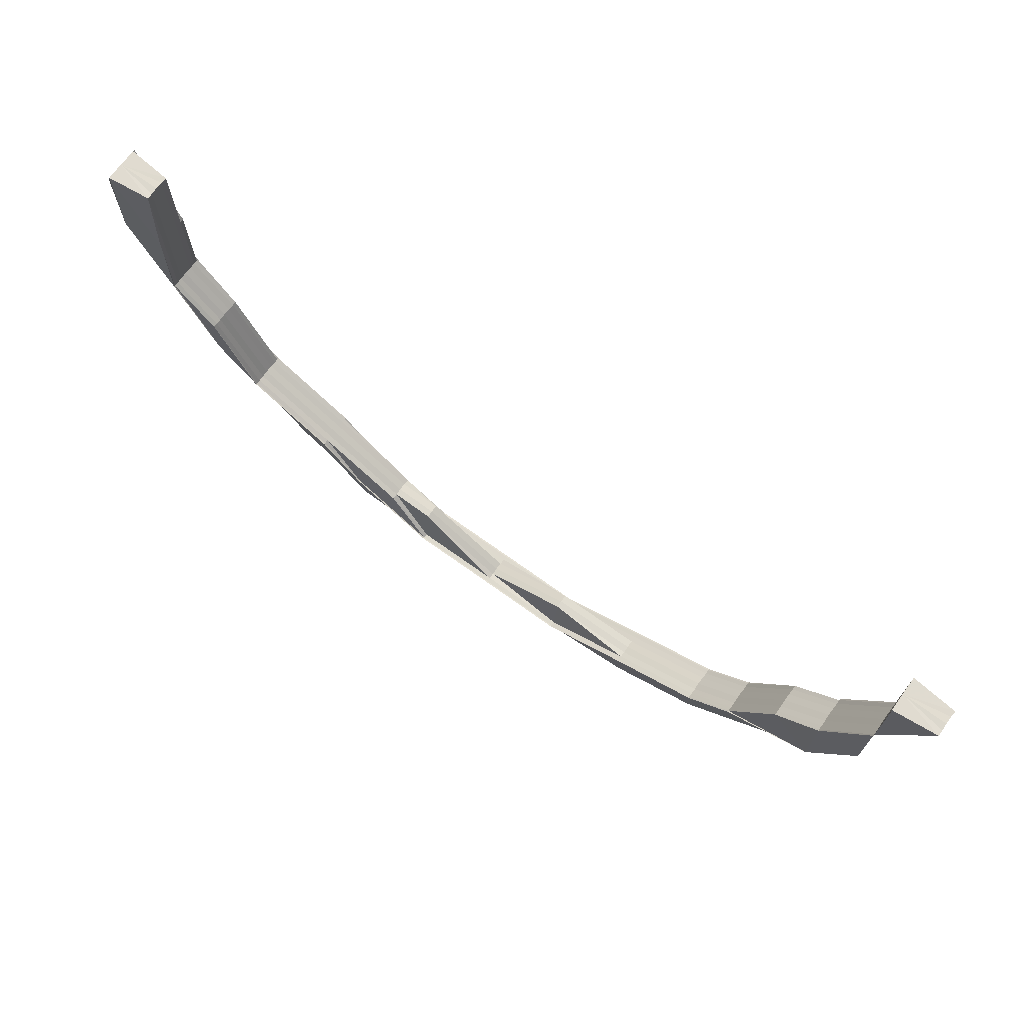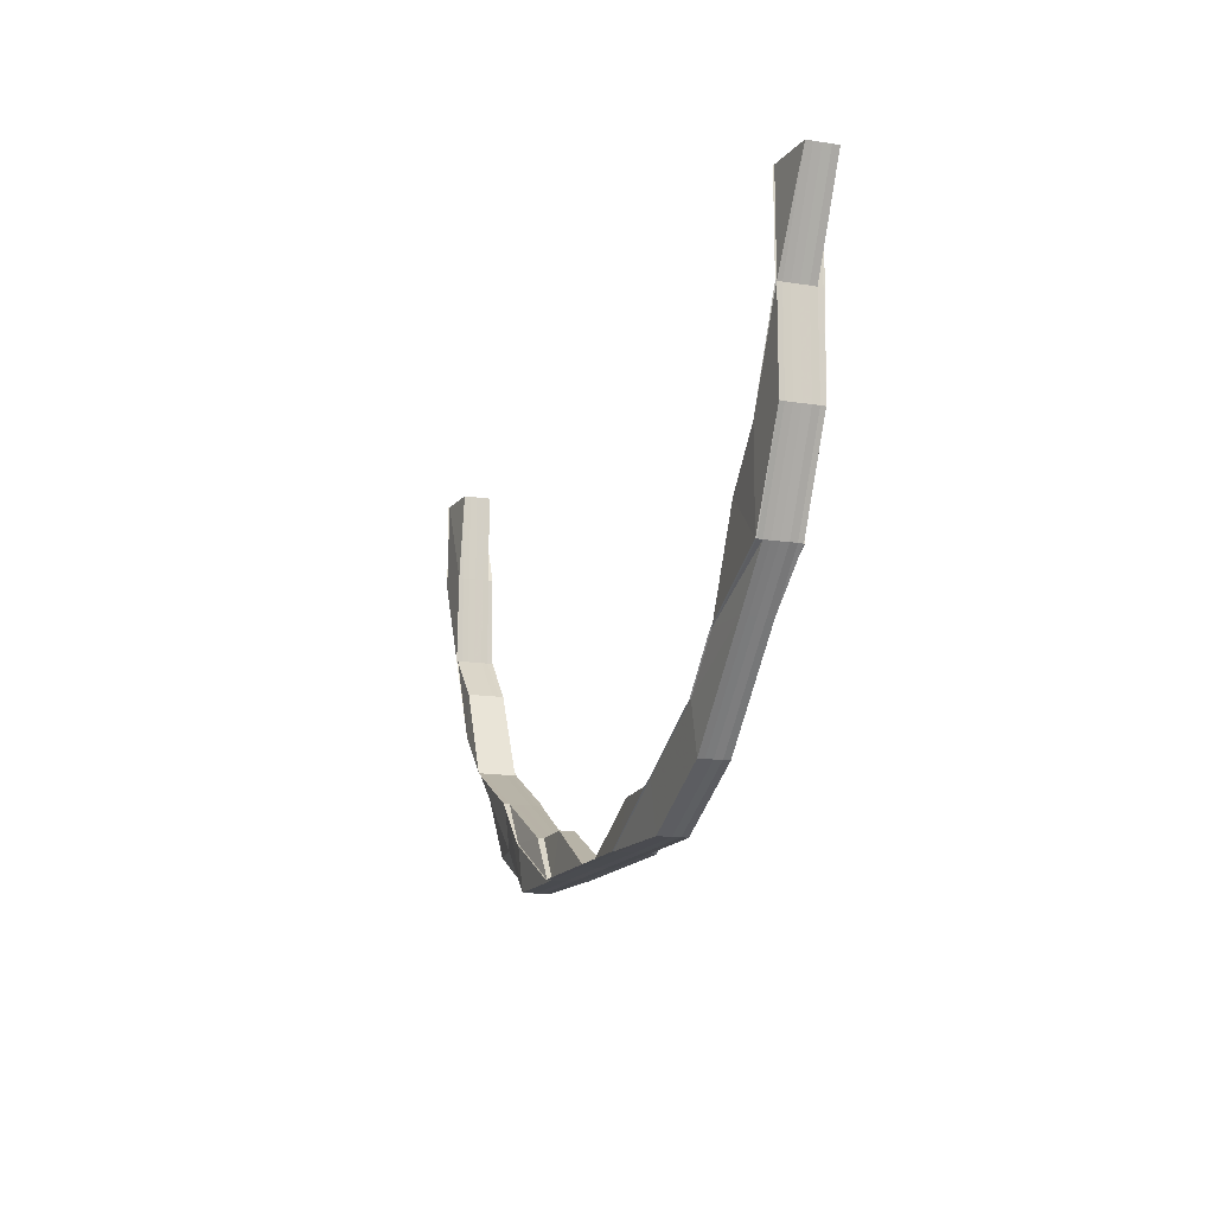
<metadata>
{"format":"obj","ext":"obj","renderer":"f3d","projection":"perspective","resolution":1024,"background":"white","views":[{"elev":70.0,"azim":-143.8,"up":"+Y"},{"elev":-14.5,"azim":-108.9,"up":"+Y"}]}
</metadata>
<code>
o 11058
v 2249 1881 17.44
v 2249 1881 17.44
v 2249 1881 17.44
v 2249 1881 17.44
v 2249 1881 17.44
v 2249 1881 17.44
v 2249 1881 17.44
v 2249 1881 17.44
v 2249 1881 17.44
v 2249 1881 17.44
v 2249 1881 17.44
v 2249 1881 17.44
v 2249 1881 17.44
v 2249 1881 17.44
v 2249 1881 17.44
v 2249 1881 17.44
v 2249 1881 17.44
v 2249 1881 17.44
v 2249 1881 17.44
v 2249 1881 17.44
v 2249 1881 17.44
v 2249 1881 17.44
v 2249 1881 17.44
v 2249 1881 17.44
v 2249 1881 17.44
v 2249 1881 17.44
v 2249 1881 17.44
v 2249 1881 17.44
v 2249 1881 17.44
v 2249 1881 17.44
v 2249 1881 17.44
v 2249 1881 17.44
v 2249 1881 17.44
v 2249 1881 17.44
v 2249 1881 17.44
v 2249 1881 17.44
v 2249 1881 17.44
v 2249 1881 17.44
v 2249 1881 17.44
v 2249 1881 17.44
v 2249 1881 17.44
v 2249 1881 17.44
v 2249 1881 17.44
v 2249 1881 17.44
v 2249 1881 17.44
v 2249 1881 17.44
v 2249 1881 17.44
v 2249 1881 17.44
v 2249 1881 17.44
v 2249 1881 17.44
v 2249 1881 17.44
v 2249 1881 17.44
v 2249 1881 17.44
v 2249 1881 17.44
v 2249 1881 17.44
v 2249 1881 17.44
v 2249 1881 17.44
v 2249 1881 17.44
v 2249 1881 17.44
v 2249 1881 17.44
v 2249 1881 17.44
v 2249 1881 17.44
v 2249 1881 17.44
v 2249 1881 17.43
v 2249 1881 17.43
v 2249 1881 17.44
v 2249 1881 17.43
v 2249 1881 17.44
v 2249 1881 17.43
v 2249 1881 17.43
v 2249 1881 17.43
v 2249 1881 17.43
v 2249 1881 17.43
v 2249 1881 17.44
v 2249 1881 17.43
v 2249 1881 17.44
v 2249 1881 17.44
v 2249 1881 17.43
v 2249 1881 17.43
v 2249 1881 17.44
v 2249 1881 17.44
v 2249 1881 17.43
v 2249 1881 17.44
v 2249 1881 17.43
v 2249 1881 17.43
v 2249 1881 17.44
v 2249 1881 17.43
v 2249 1881 17.44
v 2249 1881 17.44
v 2249 1881 17.44
v 2249 1881 17.44
v 2249 1881 17.43
v 2249 1881 17.44
v 2249 1881 17.44
v 2249 1881 17.44
v 2249 1881 17.43
v 2249 1881 17.44
v 2249 1881 17.43
v 2249 1881 17.44
v 2249 1881 17.44
v 2249 1881 17.44
v 2249 1881 17.44
v 2249 1881 17.44
v 2249 1881 17.44
v 2249 1881 17.44
v 2249 1881 17.44
v 2249 1881 17.44
v 2249 1881 17.44
v 2249 1881 17.44
v 2249 1881 17.44
v 2249 1881 17.44
v 2249 1881 17.44
v 2249 1881 17.44
v 2249 1881 17.44
v 2249 1881 17.44
v 2249 1881 17.44
v 2249 1881 17.44
v 2249 1881 17.44
v 2249 1881 17.44
v 2249 1881 17.44
v 2249 1881 17.44
v 2249 1881 17.44
v 2249 1881 17.44
v 2249 1881 17.44
v 2249 1881 17.44
v 2249 1881 17.44
v 2249 1881 17.44
v 2249 1881 17.44
v 2249 1881 17.44
v 2249 1881 17.44
v 2249 1881 17.44
v 2249 1881 17.44
v 2249 1881 17.44
v 2249 1881 17.44
v 2249 1881 17.44
v 2249 1881 17.44
v 2249 1881 17.44
v 2249 1881 17.44
v 2249 1881 17.44
v 2249 1881 17.43
v 2249 1881 17.43
v 2249 1881 17.44
v 2249 1881 17.44
v 2249 1881 17.44
v 2249 1881 17.44
v 2249 1881 17.44
v 2249 1881 17.44
v 2249 1881 17.44
v 2249 1881 17.44
v 2249 1881 17.44
v 2249 1881 17.44
v 2249 1881 17.44
v 2249 1881 17.44
v 2249 1881 17.44
v 2249 1881 17.44
v 2249 1881 17.44
v 2249 1881 17.44
v 2249 1881 17.44
v 2249 1881 17.44
v 2249 1881 17.44
v 2249 1881 17.44
v 2249 1881 17.44
v 2249 1881 17.44
v 2249 1881 17.44
v 2249 1881 17.44
v 2249 1881 17.44
v 2249 1881 17.44
v 2249 1881 17.44
v 2249 1881 17.44
v 2249 1881 17.44
v 2249 1881 17.44
v 2249 1881 17.44
v 2249 1881 17.44
v 2249 1881 17.44
v 2249 1881 17.44
v 2249 1881 17.44
v 2249 1881 17.44
v 2249 1881 17.44
v 2249 1881 17.44
v 2249 1881 17.44
v 2249 1881 17.44
v 2249 1881 17.44
v 2249 1881 17.44
v 2249 1881 17.44
v 2249 1881 17.44
v 2249 1881 17.44
v 2249 1881 17.44
v 2249 1881 17.44
v 2249 1881 17.44
v 2249 1881 17.44
v 2249 1881 17.44
v 2249 1881 17.44
v 2249 1881 17.44
v 2249 1881 17.44
v 2249 1881 17.44
v 2249 1881 17.44
v 2249 1881 17.44
v 2249 1881 17.44
v 2249 1881 17.44
v 2249 1881 17.44
v 2249 1881 17.44
v 2249 1881 17.44
v 2249 1881 17.44
v 2249 1881 17.44
v 2249 1881 17.44
v 2249 1881 17.44
v 2249 1881 17.44
v 2249 1881 17.44
v 2249 1881 17.44
v 2249 1881 17.44
v 2249 1881 17.44
v 2249 1881 17.44
v 2249 1881 17.44
v 2249 1881 17.44
v 2249 1881 17.44
v 2249 1881 17.44
v 2249 1881 17.44
v 2249 1881 17.44
v 2249 1881 17.44
v 2249 1881 17.44
v 2249 1881 17.44
v 2249 1881 17.44
v 2249 1881 17.44
v 2249 1881 17.44
v 2249 1881 17.44
v 2249 1881 17.44
v 2249 1881 17.44
v 2249 1881 17.44
v 2249 1881 17.44
v 2249 1881 17.44
v 2249 1881 17.44
v 2249 1881 17.44
v 2249 1881 17.44
v 2249 1881 17.44
v 2249 1881 17.44
v 2249 1881 17.44
v 2249 1881 17.44
v 2249 1881 17.44
v 2249 1881 17.44
v 2249 1881 17.44
v 2249 1881 17.44
v 2249 1881 17.43
v 2249 1881 17.44
v 2249 1881 17.43
v 2249 1881 17.44
v 2249 1881 17.44
v 2249 1881 17.44
v 2249 1881 17.44
v 2249 1881 17.44
v 2249 1881 17.43
v 2249 1881 17.44
v 2249 1881 17.43
v 2249 1881 17.44
v 2249 1881 17.44
v 2249 1881 17.44
v 2249 1881 17.44
v 2249 1881 17.44
v 2249 1881 17.43
v 2249 1881 17.43
v 2249 1881 17.44
v 2249 1881 17.44
v 2249 1881 17.44
v 2249 1881 17.44
v 2249 1881 17.44
v 2249 1881 17.44
v 2249 1881 17.44
v 2249 1881 17.44
v 2249 1881 17.44
v 2249 1881 17.43
v 2249 1881 17.43
v 2249 1881 17.43
v 2249 1881 17.44
v 2249 1881 17.44
v 2249 1881 17.43
v 2249 1881 17.43
v 2249 1881 17.43
v 2249 1881 17.44
v 2249 1881 17.44
v 2249 1881 17.44
v 2249 1881 17.44
v 2249 1881 17.43
v 2249 1881 17.44
v 2249 1881 17.43
v 2249 1881 17.43
v 2249 1881 17.44
v 2249 1881 17.44
v 2249 1881 17.44
v 2249 1881 17.44
v 2249 1881 17.44
v 2249 1881 17.44
v 2249 1881 17.44
v 2249 1881 17.44
v 2249 1881 17.44
v 2249 1881 17.44
v 2249 1881 17.44
v 2249 1881 17.44
v 2249 1881 17.44
v 2249 1881 17.44
v 2249 1881 17.44
v 2249 1881 17.44
v 2249 1881 17.44
v 2249 1881 17.44
v 2249 1881 17.44
v 2249 1881 17.44
v 2249 1881 17.43
v 2249 1881 17.43
v 2249 1881 17.43
v 2249 1881 17.44
v 2249 1881 17.44
v 2249 1881 17.44
v 2249 1881 17.44
v 2249 1881 17.44
v 2249 1881 17.44
v 2249 1881 17.44
v 2249 1881 17.43
v 2249 1881 17.43
v 2249 1881 17.44
v 2249 1881 17.44
v 2249 1881 17.44
v 2249 1881 17.44
v 2249 1881 17.44
v 2249 1881 17.44
v 2249 1881 17.43
v 2249 1881 17.44
v 2249 1881 17.43
v 2249 1881 17.44
v 2249 1881 17.44
v 2249 1881 17.44
v 2249 1881 17.43
v 2249 1881 17.44
v 2249 1881 17.43
v 2249 1881 17.44
v 2249 1881 17.44
v 2249 1881 17.44
v 2249 1881 17.44
v 2249 1881 17.44
v 2249 1881 17.44
v 2249 1881 17.44
v 2249 1881 17.44
v 2249 1881 17.44
v 2249 1881 17.44
v 2249 1881 17.44
v 2249 1881 17.44
v 2249 1881 17.44
v 2249 1881 17.44
v 2249 1881 17.43
v 2249 1881 17.43
v 2249 1881 17.44
v 2249 1881 17.43
v 2249 1881 17.44
v 2249 1881 17.44
v 2249 1881 17.44
v 2249 1881 17.44
v 2249 1881 17.44
v 2249 1881 17.44
v 2249 1881 17.44
v 2249 1881 17.44
v 2249 1881 17.44
v 2249 1881 17.44
v 2249 1881 17.44
v 2249 1881 17.44
v 2249 1881 17.44
v 2249 1881 17.44
v 2249 1881 17.44
v 2249 1881 17.44
v 2249 1881 17.44
v 2249 1881 17.44
v 2249 1881 17.44
v 2249 1881 17.44
v 2249 1881 17.44
v 2249 1881 17.44
v 2249 1881 17.44
v 2249 1881 17.44
v 2249 1881 17.44
v 2249 1881 17.44
v 2249 1881 17.44
v 2249 1881 17.44
v 2249 1881 17.44
v 2249 1881 17.44
v 2249 1881 17.44
v 2249 1881 17.44
v 2249 1881 17.44
v 2249 1881 17.44
v 2249 1881 17.44
v 2249 1881 17.44
v 2249 1881 17.44
v 2249 1881 17.44
v 2249 1881 17.44
v 2249 1881 17.44
v 2249 1881 17.44
v 2249 1881 17.44
v 2249 1881 17.44
v 2249 1881 17.44
v 2249 1881 17.44
v 2249 1881 17.44
v 2249 1881 17.44
v 2249 1881 17.44
v 2249 1881 17.44
v 2249 1881 17.44
v 2249 1881 17.44
v 2249 1881 17.44
v 2249 1881 17.44
v 2249 1881 17.44
v 2249 1881 17.44
v 2249 1881 17.44
v 2249 1881 17.44
v 2249 1881 17.44
v 2249 1881 17.44
v 2249 1881 17.43
v 2249 1881 17.43
v 2249 1881 17.43
v 2249 1881 17.44
v 2249 1881 17.43
v 2249 1881 17.43
v 2249 1881 17.43
v 2249 1881 17.44
v 2249 1881 17.43
v 2249 1881 17.43
v 2249 1881 17.44
v 2249 1881 17.43
v 2249 1881 17.44
v 2249 1881 17.44
v 2249 1881 17.44
v 2249 1881 17.44
v 2249 1881 17.44
v 2249 1881 17.44
v 2249 1881 17.44
v 2249 1881 17.44
v 2249 1881 17.44
v 2249 1881 17.44
v 2249 1881 17.44
v 2249 1881 17.44
v 2249 1881 17.44
v 2249 1881 17.44
v 2249 1881 17.44
v 2249 1881 17.44
v 2249 1881 17.44
v 2249 1881 17.44
v 2249 1881 17.43
v 2249 1881 17.43
v 2249 1881 17.44
v 2249 1881 17.44
v 2249 1881 17.44
v 2249 1881 17.44
v 2249 1881 17.44
v 2249 1881 17.44
v 2249 1881 17.44
v 2249 1881 17.44
v 2249 1881 17.44
v 2249 1881 17.44
v 2249 1881 17.44
v 2249 1881 17.44
v 2249 1881 17.44
v 2249 1881 17.44
v 2249 1881 17.44
v 2249 1881 17.44
v 2249 1881 17.44
v 2249 1881 17.44
v 2249 1881 17.44
v 2249 1881 17.44
v 2249 1881 17.44
v 2249 1881 17.44
v 2249 1881 17.44
v 2249 1881 17.44
v 2249 1881 17.44
v 2249 1881 17.44
v 2249 1881 17.44
v 2249 1881 17.44
v 2249 1881 17.44
v 2249 1881 17.44
v 2249 1881 17.44
v 2249 1881 17.44
v 2249 1881 17.44
v 2249 1881 17.44
v 2249 1881 17.44
v 2249 1881 17.44
v 2249 1881 17.44
v 2249 1881 17.44
v 2249 1881 17.44
v 2249 1881 17.44
v 2249 1881 17.44
v 2249 1881 17.44
v 2249 1881 17.44
v 2249 1881 17.44
v 2249 1881 17.44
v 2249 1881 17.44
v 2249 1881 17.44
v 2249 1881 17.44
v 2249 1881 17.44
v 2249 1881 17.44
v 2249 1881 17.44
v 2249 1881 17.44
v 2249 1881 17.44
v 2249 1881 17.44
v 2249 1881 17.44
v 2249 1881 17.44
v 2249 1881 17.44
v 2249 1881 17.44
v 2249 1881 17.44
v 2249 1881 17.44
v 2249 1881 17.44
v 2249 1881 17.44
v 2249 1881 17.44
v 2249 1881 17.44
v 2249 1881 17.44
v 2249 1881 17.44
v 2249 1881 17.44
v 2249 1881 17.44
v 2249 1881 17.44
v 2249 1881 17.44
v 2249 1881 17.44
v 2249 1881 17.44
v 2249 1881 17.44
v 2249 1881 17.44
v 2249 1881 17.44
v 2249 1881 17.44
v 2249 1881 17.44
v 2249 1881 17.43
v 2249 1881 17.43
v 2249 1881 17.43
v 2249 1881 17.43
v 2249 1881 17.44
v 2249 1881 17.44
v 2249 1881 17.44
v 2249 1881 17.44
v 2249 1881 17.44
v 2249 1881 17.43
v 2249 1881 17.43
v 2249 1881 17.44
v 2249 1881 17.43
v 2249 1881 17.43
v 2249 1881 17.44
v 2249 1881 17.43
v 2249 1881 17.44
v 2249 1881 17.44
v 2249 1881 17.44
v 2249 1881 17.44
v 2249 1881 17.44
v 2249 1881 17.44
v 2249 1881 17.44
v 2249 1881 17.44
v 2249 1881 17.44
v 2249 1881 17.44
v 2249 1881 17.43
v 2249 1881 17.44
v 2249 1881 17.43
v 2249 1881 17.44
v 2249 1881 17.44
v 2249 1881 17.44
v 2249 1881 17.44
v 2249 1881 17.44
v 2249 1881 17.44
v 2249 1881 17.44
v 2249 1881 17.44
v 2249 1881 17.44
v 2249 1881 17.44
v 2249 1881 17.44
v 2249 1881 17.44
v 2249 1881 17.44
v 2249 1881 17.44
v 2249 1881 17.44
v 2249 1881 17.44
v 2249 1881 17.44
v 2249 1881 17.44
v 2249 1881 17.44
v 2249 1881 17.44
v 2249 1881 17.44
v 2249 1881 17.44
v 2249 1881 17.44
v 2249 1881 17.43
v 2249 1881 17.43
v 2249 1881 17.44
v 2249 1881 17.44
v 2249 1881 17.44
v 2249 1881 17.44
v 2249 1881 17.44
v 2249 1881 17.44
v 2249 1881 17.44
v 2249 1881 17.44
v 2249 1881 17.44
v 2249 1881 17.44
v 2249 1881 17.44
v 2249 1881 17.44
v 2249 1881 17.44
v 2249 1881 17.44
v 2249 1881 17.44
v 2249 1881 17.44
v 2249 1881 17.44
v 2249 1881 17.44
v 2249 1881 17.44
v 2249 1881 17.44
v 2249 1881 17.44
v 2249 1881 17.44
v 2249 1881 17.44
v 2249 1881 17.44
v 2249 1881 17.44
v 2249 1881 17.44
v 2249 1881 17.44
v 2249 1881 17.44
v 2249 1881 17.44
v 2249 1881 17.44
v 2249 1881 17.44
v 2249 1881 17.44
v 2249 1881 17.44
v 2249 1881 17.43
v 2249 1881 17.43
v 2249 1881 17.43
v 2249 1881 17.44
v 2249 1881 17.44
v 2249 1881 17.44
v 2249 1881 17.44
v 2249 1881 17.44
v 2249 1881 17.44
v 2249 1881 17.44
v 2249 1881 17.44
v 2249 1881 17.44
v 2249 1881 17.44
v 2249 1881 17.44
v 2249 1881 17.44
v 2249 1881 17.44
v 2249 1881 17.44
v 2249 1881 17.44
v 2249 1881 17.44
v 2249 1881 17.43
v 2249 1881 17.43
v 2249 1881 17.43
f 1 2 3
f 4 5 1
f 6 4 1
f 7 6 1
f 8 7 1
f 9 8 1
f 10 9 1
f 2 11 3
f 3 11 12
f 2 13 11
f 14 2 1
f 15 14 1
f 14 16 2
f 17 14 15
f 18 17 15
f 17 19 14
f 20 17 18
f 21 20 18
f 22 20 21
f 20 23 17
f 24 25 20
f 25 26 20
f 26 27 17
f 27 28 14
f 29 24 30
f 28 27 31
f 27 32 33
f 30 33 34
f 35 32 36
f 37 36 34
f 38 39 30
f 31 19 39
f 28 40 2
f 40 28 41
f 41 16 31
f 41 42 43
f 44 41 45
f 46 41 47
f 48 46 44
f 46 13 41
f 49 40 46
f 40 49 11
f 50 46 51
f 52 50 48
f 50 53 46
f 54 49 50
f 49 54 55
f 11 53 55
f 11 55 12
f 12 55 56
f 55 57 56
f 55 58 57
f 54 59 57
f 59 54 60
f 60 58 50
f 60 50 61
f 62 60 52
f 63 60 62
f 64 59 63
f 64 65 66
f 67 68 66
f 69 70 68
f 59 71 72
f 73 71 74
f 57 72 75
f 76 74 77
f 76 57 78
f 79 80 76
f 57 81 82
f 80 81 60
f 83 70 84
f 85 83 86
f 85 87 88
f 87 89 90
f 91 84 92
f 93 83 91
f 83 93 94
f 95 91 96
f 91 97 98
f 99 97 94
f 99 94 58
f 100 91 81
f 101 100 95
f 100 102 91
f 103 104 101
f 105 100 58
f 101 94 106
f 106 105 101
f 105 107 100
f 108 93 100
f 109 108 105
f 93 108 110
f 94 102 110
f 94 110 53
f 111 105 53
f 108 109 112
f 111 113 105
f 110 107 112
f 110 112 13
f 106 110 114
f 114 111 106
f 114 112 115
f 116 111 13
f 115 116 114
f 117 109 111
f 116 118 111
f 109 117 119
f 112 113 119
f 112 119 16
f 115 119 120
f 121 117 116
f 122 116 16
f 120 122 115
f 122 123 116
f 124 121 122
f 117 121 125
f 119 118 125
f 119 125 19
f 125 123 126
f 125 126 23
f 120 125 127
f 128 122 19
f 127 128 120
f 128 129 122
f 130 128 23
f 131 124 128
f 132 131 128
f 133 132 127
f 127 134 135
f 121 136 134
f 137 138 135
f 139 136 138
f 140 141 142
f 143 144 145
f 146 147 148
f 149 150 151
f 149 152 153
f 152 154 155
f 149 156 157
f 158 159 157
f 160 161 158
f 162 156 163
f 164 162 165
f 161 166 167
f 168 167 163
f 169 168 165
f 168 170 167
f 171 172 169
f 172 168 123
f 172 173 168
f 173 174 170
f 173 175 168
f 176 177 174
f 178 177 179
f 175 179 180
f 181 180 182
f 183 184 181
f 185 186 180
f 187 185 188
f 189 186 190
f 191 186 192
f 193 191 194
f 191 195 196
f 152 191 197
f 189 198 199
f 200 201 199
f 201 202 203
f 198 202 203
f 204 205 197
f 197 205 206
f 205 207 206
f 205 184 207
f 184 208 207
f 198 209 208
f 210 198 208
f 211 210 212
f 206 207 213
f 206 213 113
f 207 208 214
f 207 214 213
f 211 215 216
f 211 215 217
f 215 218 219
f 215 220 179
f 221 220 222
f 208 223 214
f 208 224 223
f 209 176 223
f 214 223 225
f 226 227 224
f 214 225 228
f 213 214 228
f 213 228 107
f 228 225 229
f 228 229 102
f 223 230 225
f 225 230 231
f 223 232 230
f 225 233 234
f 230 235 233
f 236 234 237
f 238 228 236
f 239 240 237
f 231 241 240
f 242 243 240
f 244 242 245
f 246 247 241
f 248 246 249
f 250 251 241
f 252 250 253
f 254 251 255
f 254 256 257
f 258 259 257
f 256 260 261
f 259 260 261
f 249 262 102
f 236 262 238
f 263 213 238
f 264 265 263
f 238 266 263
f 262 266 107
f 267 268 236
f 267 268 269
f 268 270 271
f 268 272 262
f 273 272 274
f 272 275 276
f 262 277 266
f 278 277 262
f 272 279 277
f 280 279 281
f 279 282 277
f 279 283 284
f 277 285 266
f 277 235 286
f 266 285 287
f 266 287 113
f 263 287 171
f 285 288 287
f 287 172 118
f 287 288 172
f 288 173 172
f 289 290 288
f 288 291 173
f 291 292 173
f 293 291 288
f 291 232 292
f 293 294 291
f 230 294 295
f 296 176 291
f 176 296 230
f 297 296 298
f 296 299 235
f 300 299 235
f 282 299 301
f 302 301 303
f 304 300 302
f 304 300 305
f 300 306 307
f 297 308 309
f 310 311 309
f 312 313 311
f 297 312 314
f 315 316 314
f 312 317 318
f 316 317 318
f 310 319 320
f 321 322 320
f 323 324 322
f 325 323 326
f 327 328 322
f 329 330 328
f 331 329 332
f 333 334 328
f 335 336 334
f 337 335 338
f 339 337 340
f 340 341 342
f 343 342 344
f 345 308 344
f 345 346 347
f 348 345 349
f 348 345 350
f 351 343 350
f 352 343 294
f 353 352 351
f 354 355 353
f 352 356 343
f 356 357 343
f 343 357 358
f 357 359 358
f 357 360 359
f 356 361 357
f 361 360 357
f 360 362 319
f 363 361 356
f 364 356 352
f 364 363 356
f 365 363 364
f 227 364 352
f 227 352 232
f 366 364 227
f 367 368 364
f 368 369 363
f 370 367 227
f 371 227 353
f 372 370 371
f 372 370 373
f 353 374 371
f 375 376 373
f 370 377 378
f 376 377 378
f 371 379 380
f 381 382 380
f 383 384 382
f 385 386 379
f 374 385 387
f 374 387 224
f 388 374 232
f 388 389 374
f 389 385 374
f 390 389 391
f 389 392 385
f 392 393 385
f 385 393 394
f 395 392 389
f 396 395 389
f 338 395 396
f 393 397 394
f 394 397 398
f 392 399 393
f 395 400 392
f 400 399 392
f 401 400 395
f 399 402 393
f 393 402 397
f 400 403 399
f 404 403 400
f 405 406 400
f 407 405 395
f 408 405 409
f 405 410 411
f 412 407 413
f 407 414 415
f 416 407 396
f 416 417 418
f 419 416 420
f 419 416 310
f 421 422 423
f 424 425 423
f 426 427 428
f 427 429 430
f 431 432 433
f 431 432 434
f 432 435 436
f 432 437 438
f 439 440 441
f 440 442 443
f 444 398 445
f 445 398 446
f 447 448 446
f 448 449 450
f 398 451 450
f 452 449 453
f 454 455 451
f 456 454 457
f 457 458 453
f 452 459 460
f 459 461 462
f 463 464 458
f 459 465 366
f 466 465 467
f 465 468 469
f 465 470 365
f 471 470 472
f 470 473 474
f 475 476 464
f 477 478 475
f 475 478 479
f 478 480 479
f 481 482 480
f 479 480 483
f 479 483 363
f 363 483 361
f 483 484 361
f 361 484 360
f 480 485 483
f 483 485 484
f 480 486 485
f 487 486 480
f 487 488 486
f 489 488 490
f 484 491 360
f 360 491 327
f 485 492 484
f 484 492 491
f 491 493 362
f 485 494 492
f 486 494 485
f 486 495 494
f 496 495 489
f 492 497 491
f 497 498 493
f 491 497 333
f 492 499 497
f 494 499 492
f 494 500 499
f 499 501 497
f 497 501 502
f 499 503 501
f 501 504 502
f 505 506 499
f 507 505 494
f 506 508 501
f 501 509 504
f 506 505 510
f 505 507 496
f 508 506 511
f 508 512 504
f 512 508 513
f 502 504 514
f 512 515 516
f 517 515 518
f 514 516 519
f 514 519 520
f 521 518 522
f 504 523 514
f 504 524 523
f 525 514 526
f 526 514 527
f 528 522 529
f 530 531 529
f 532 533 528
f 534 535 524
f 535 536 509
f 537 535 538
f 538 536 539
f 537 540 541
f 542 543 541
f 544 543 545
f 546 544 547
f 538 548 537
f 539 549 538
f 549 548 509
f 548 550 524
f 548 550 551
f 549 548 551
f 539 551 552
f 552 553 539
f 553 549 551
f 553 549 503
f 536 551 503
f 554 553 551
f 554 553 500
f 551 555 500
f 552 555 556
f 557 558 552
f 559 558 551
f 559 560 561
f 562 559 563
f 564 565 551
f 562 566 567
f 568 569 567
f 565 570 571
f 572 566 573
f 574 575 573
f 555 574 495
f 556 574 576
f 577 572 576
f 577 578 579
f 507 578 489
f 578 507 486
f 578 580 581
f 582 581 583
f 584 580 585
f 586 585 587
f 397 588 398
f 398 588 589
f 397 590 588
f 402 590 397
f 588 591 451
f 592 593 591
f 594 592 595
f 596 597 591
f 590 596 588
f 588 596 463
f 590 598 596
f 402 599 590
f 599 598 590
f 600 599 402
f 399 600 402
f 403 600 399
f 600 513 599
f 403 601 600
f 601 513 600
f 601 524 513
f 513 511 599
f 599 511 598
f 513 509 511
f 602 512 601
f 603 601 403
f 603 604 601
f 404 603 403
f 605 602 603
f 606 605 603
f 607 603 608
f 511 510 598
f 511 503 510
f 598 510 609
f 598 609 596
f 596 609 475
f 609 610 475
f 609 496 610
f 510 496 609
f 510 500 496
f 496 611 612
f 613 612 614
f 615 616 614
f 617 618 616
f 619 620 613
f 620 621 622
f 623 624 625
f 623 565 537
f 623 565 626

</code>
